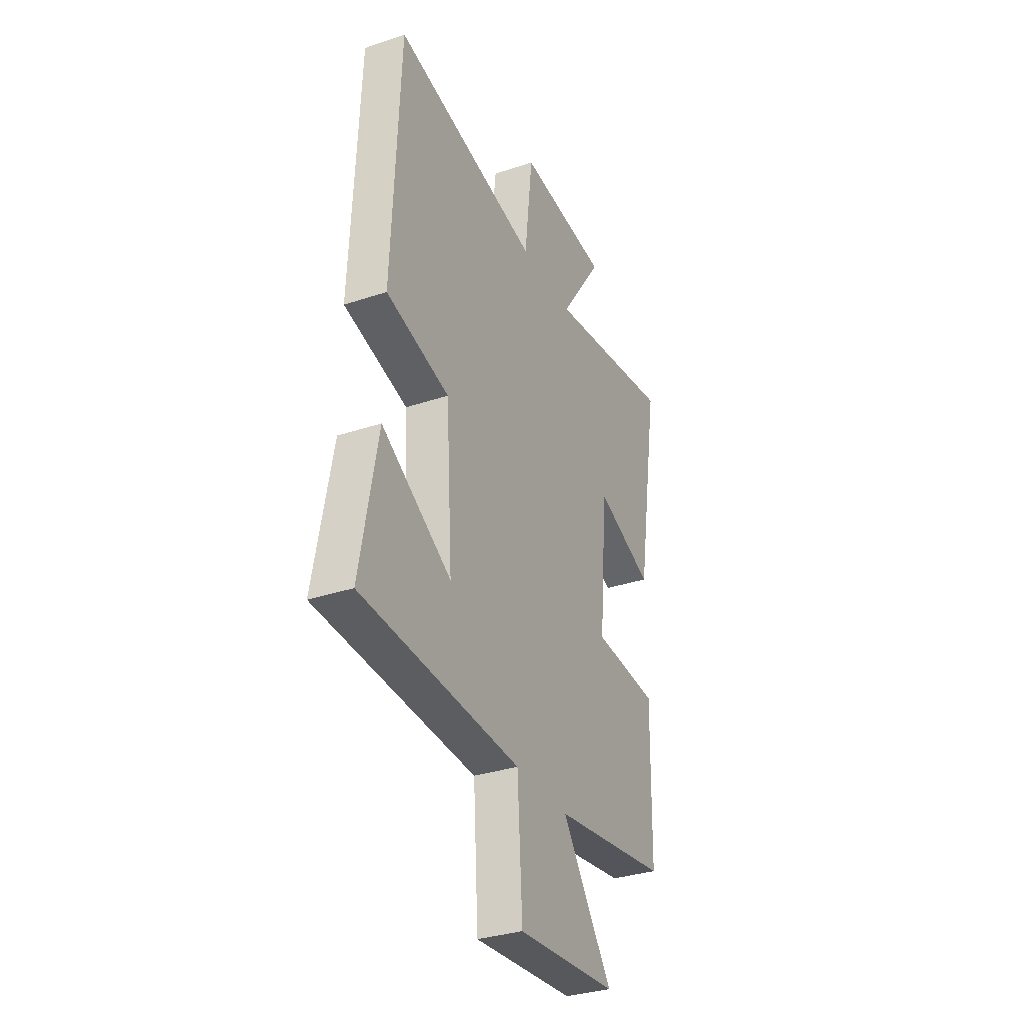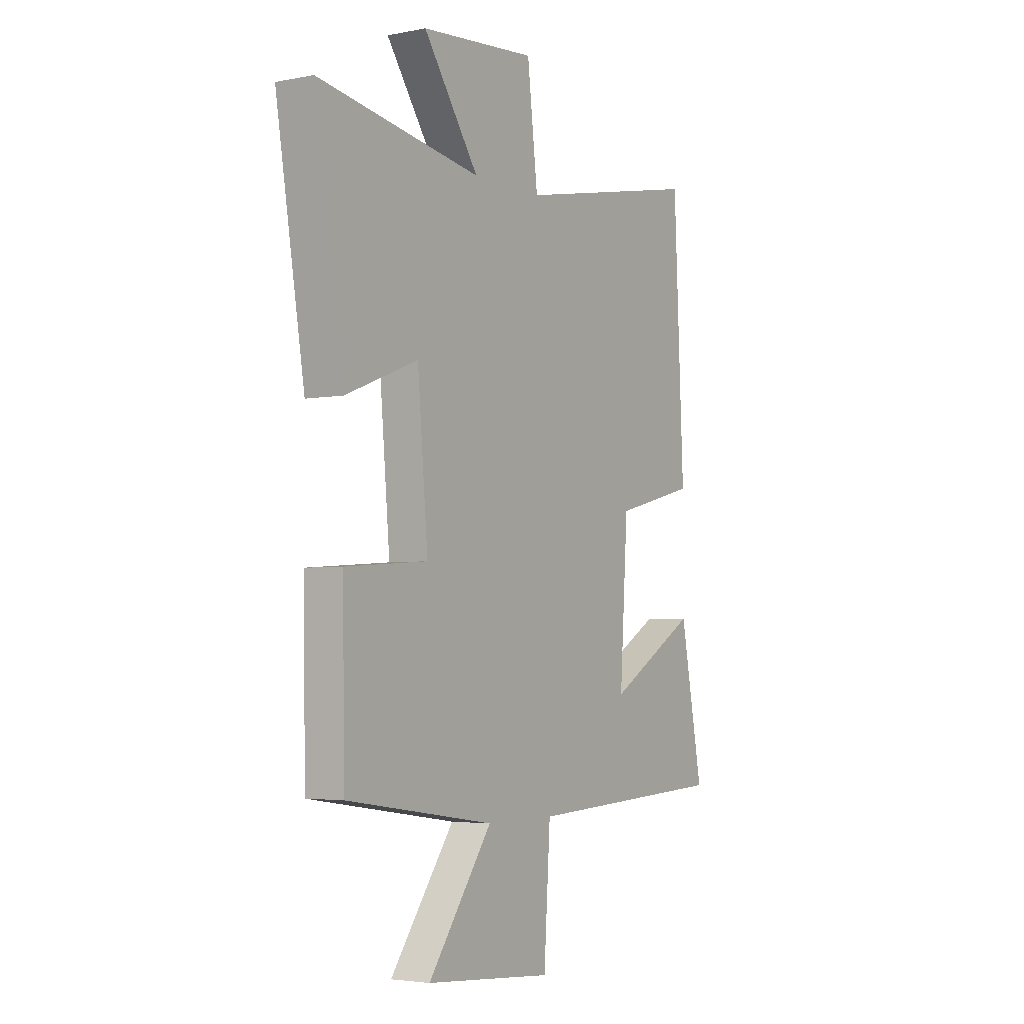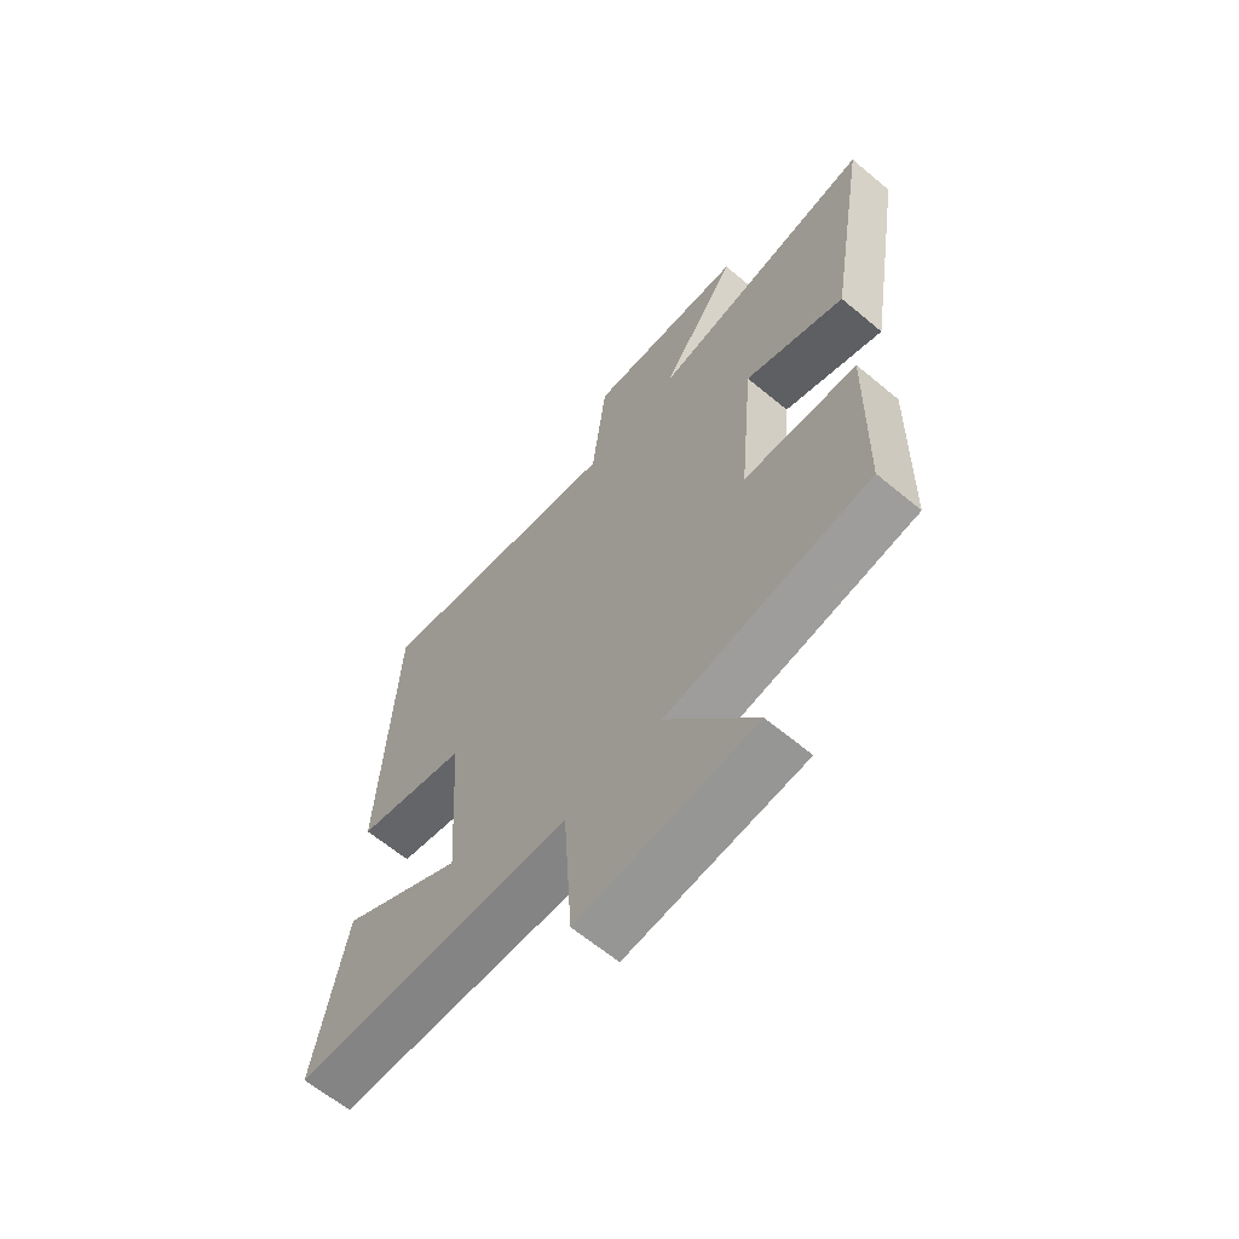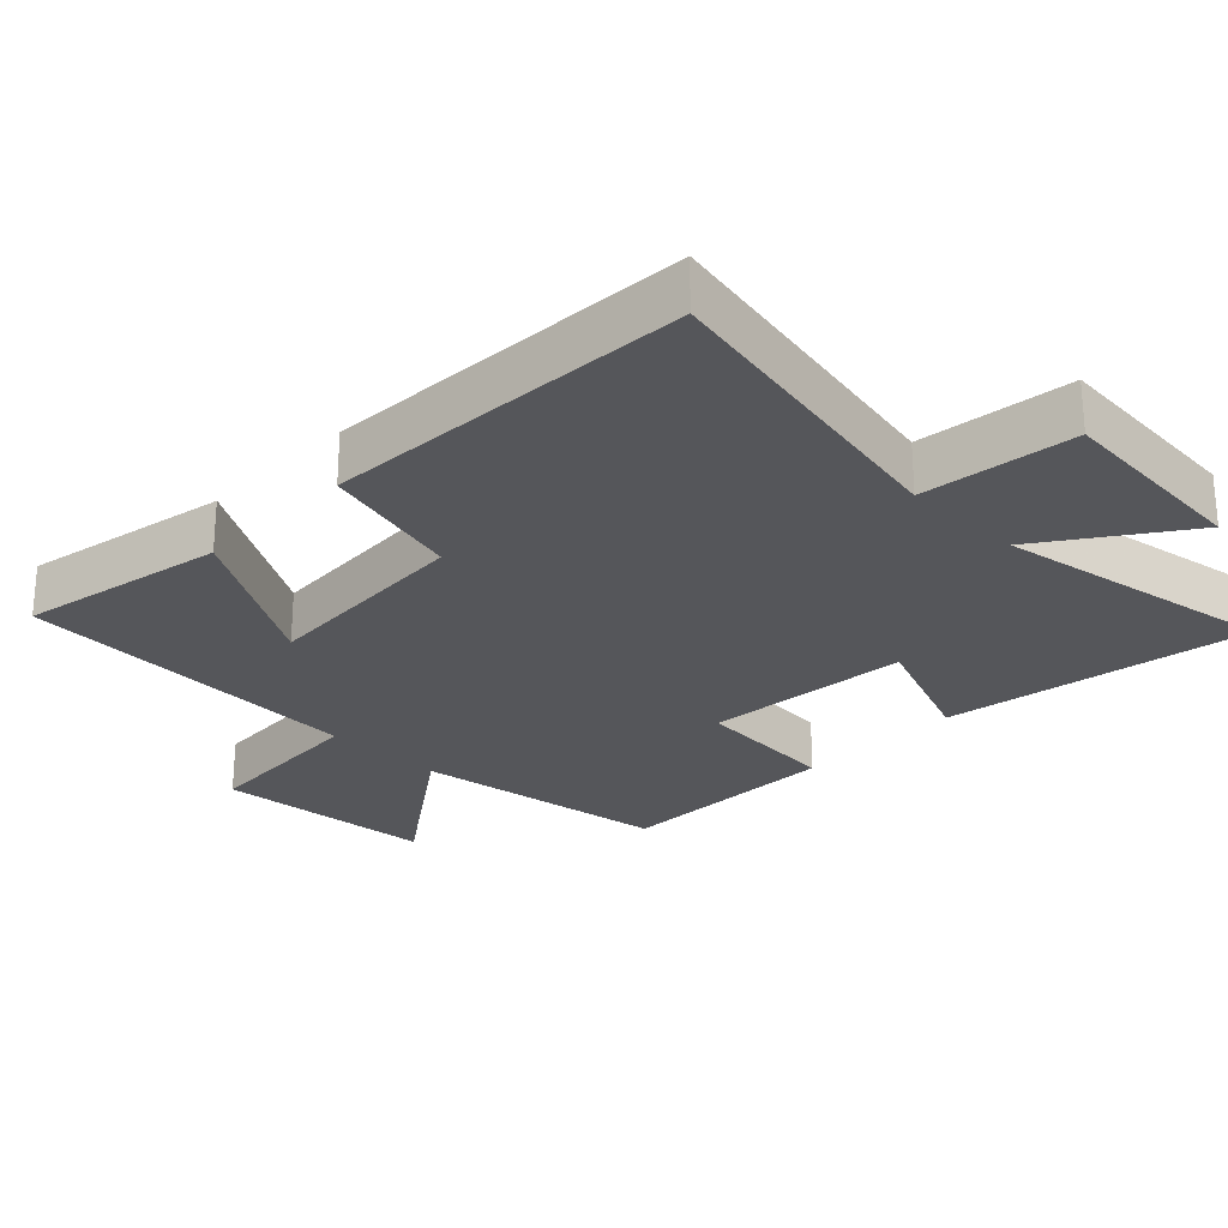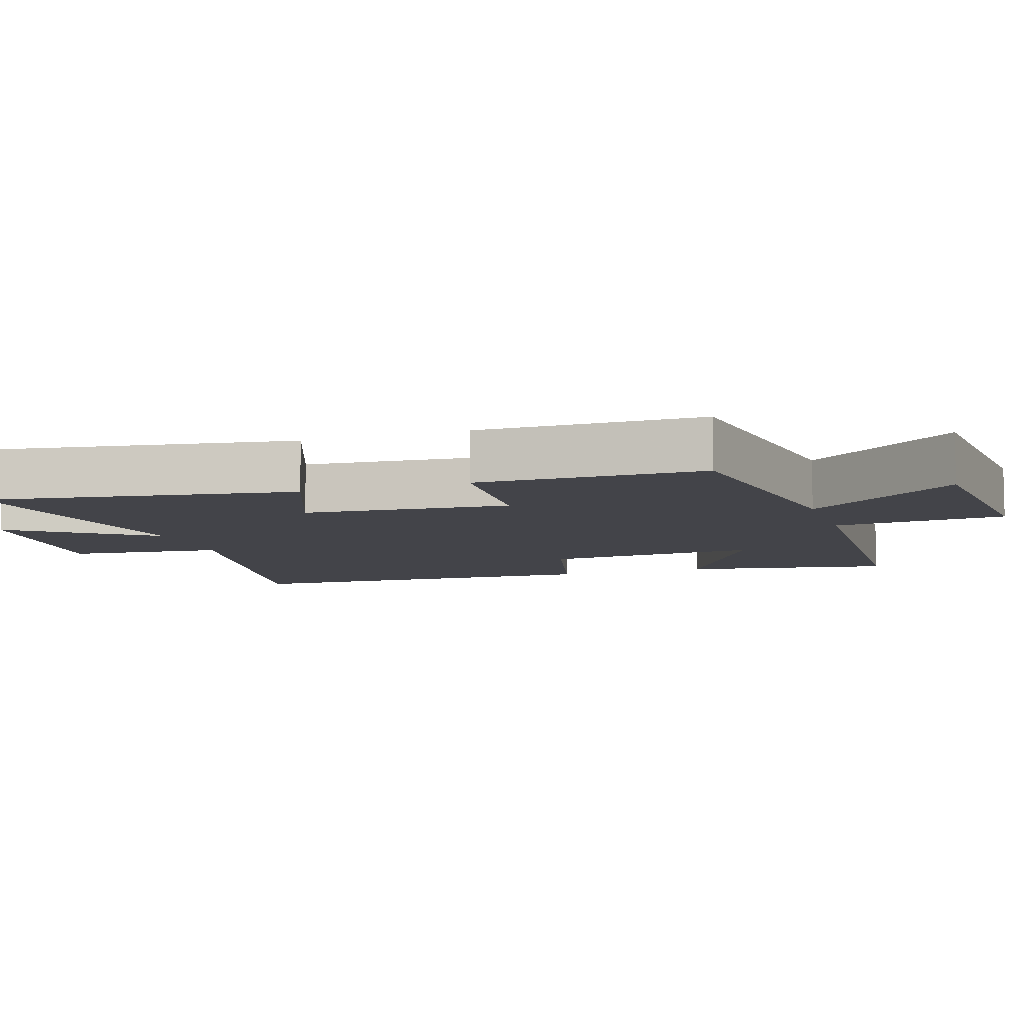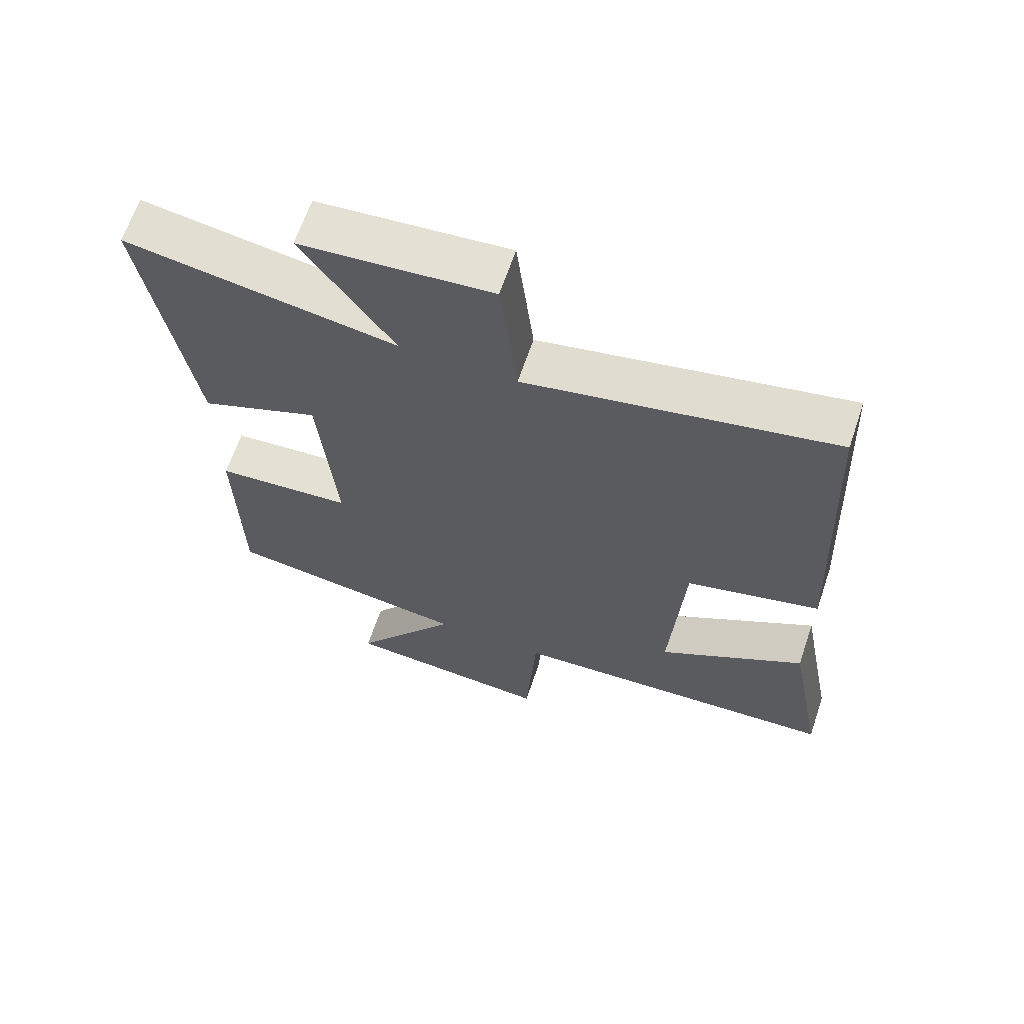
<metadata>
{"format":"obj","ext":"obj","renderer":"f3d","projection":"perspective","resolution":1024,"background":"white","views":[{"elev":-33.1,"azim":-65.3,"up":"+Z"},{"elev":-3.7,"azim":122.9,"up":"+Z"},{"elev":-63.8,"azim":49.9,"up":"+Z"},{"elev":-26.1,"azim":-44.4,"up":"+Y"},{"elev":-8.4,"azim":108.4,"up":"+Y"},{"elev":65.0,"azim":-161.3,"up":"+Z"}]}
</metadata>
<code>
v -0.556 0.07 -0.474
v -0.5 0.07 -0.177
v -0.278 0.07 -0.308
v -0.298 0.07 0.004
v -0.5 0.07 0.055
v -0.475 0.07 0.592
v -0.012 0.07 0.5
v 0.014 0.07 0.723
v 0.302 0.07 0.699
v 0.164 0.07 0.5
v 0.572 0.07 0.568
v 0.5 0.07 0.124
v 0.319 0.07 0.195
v 0.293 0.07 -0.103
v 0.5 0.07 -0.118
v 0.494 0.07 -0.445
v 0.125 0.07 -0.5
v 0.285 0.07 -0.723
v -0.033 0.07 -0.749
v -0.049 0.07 -0.5
v -0.556 0 -0.474
v -0.5 0 -0.177
v -0.278 0 -0.308
v -0.298 0 0.004
v -0.5 0 0.055
v -0.475 0 0.592
v -0.012 0 0.5
v 0.014 0 0.723
v 0.302 0 0.699
v 0.164 0 0.5
v 0.572 0 0.568
v 0.5 0 0.124
v 0.319 0 0.195
v 0.293 0 -0.103
v 0.5 0 -0.118
v 0.494 0 -0.445
v 0.125 0 -0.5
v 0.285 0 -0.723
v -0.033 0 -0.749
v -0.049 0 -0.5
f 17 18 19 20
f 14 15 16 17
f 13 14 17 20
f 10 11 12 13
f 10 13 20
f 7 8 9 10
f 7 10 20
f 4 5 6 7
f 3 4 7 20
f 1 2 3 20
f 40 39 38 37
f 37 36 35 34
f 40 37 34 33
f 33 32 31 30
f 40 33 30
f 30 29 28 27
f 40 30 27
f 27 26 25 24
f 40 27 24 23
f 40 23 22 21
f 1 21 22 2
f 2 22 23 3
f 3 23 24 4
f 4 24 25 5
f 5 25 26 6
f 6 26 27 7
f 7 27 28 8
f 8 28 29 9
f 9 29 30 10
f 10 30 31 11
f 11 31 32 12
f 12 32 33 13
f 13 33 34 14
f 14 34 35 15
f 15 35 36 16
f 16 36 37 17
f 17 37 38 18
f 18 38 39 19
f 19 39 40 20
f 20 40 21 1

</code>
